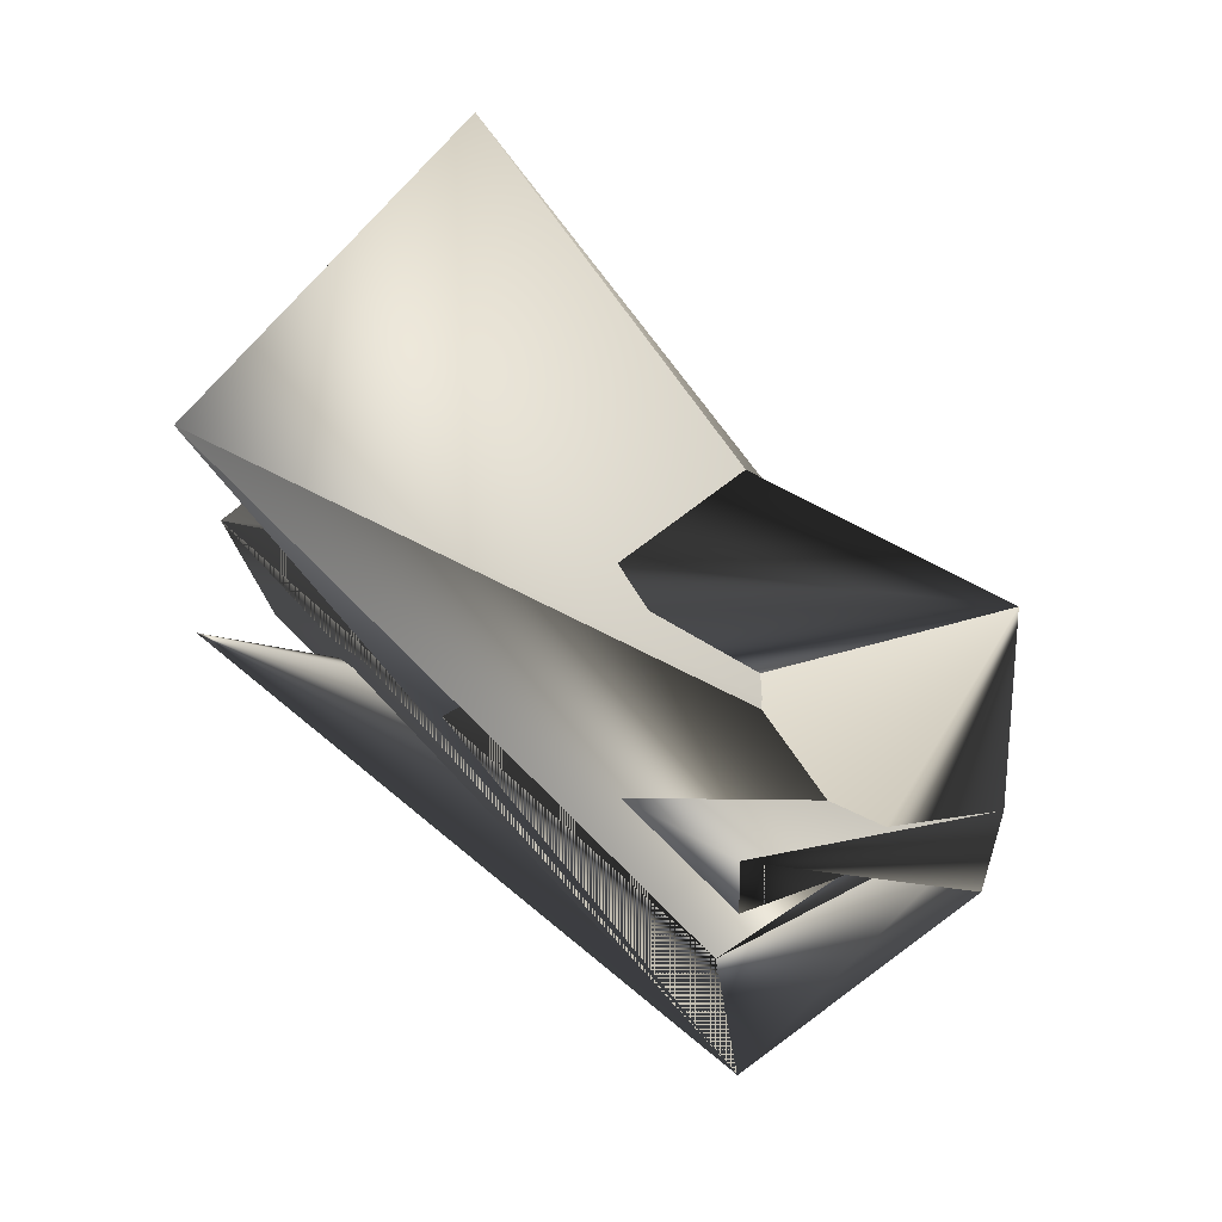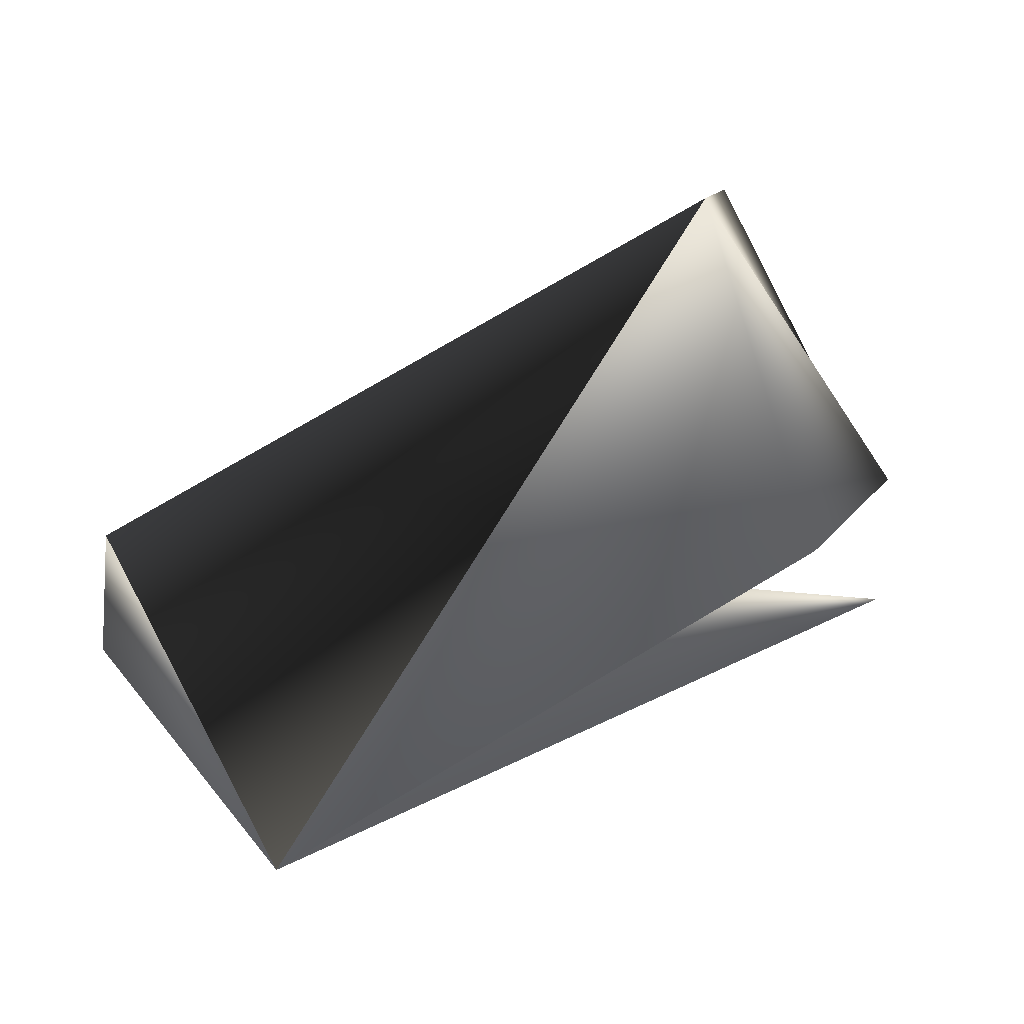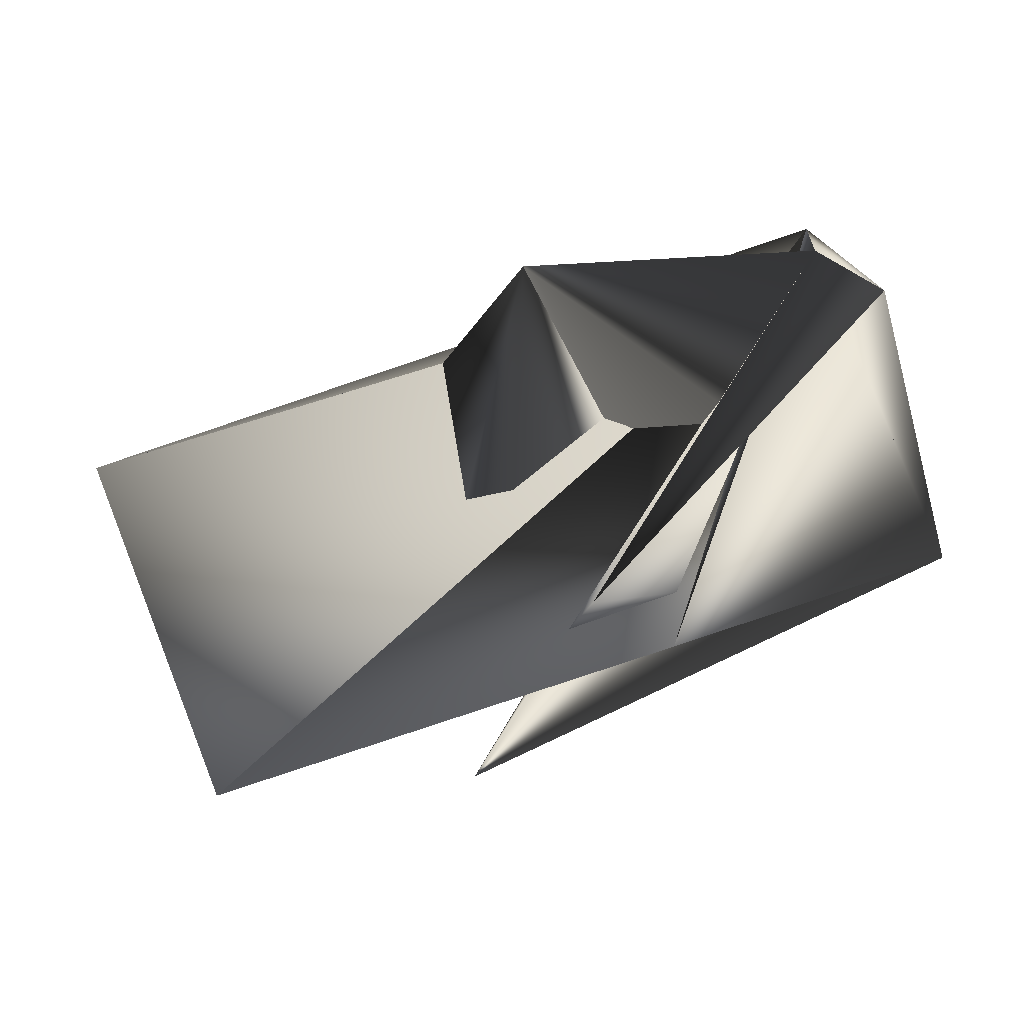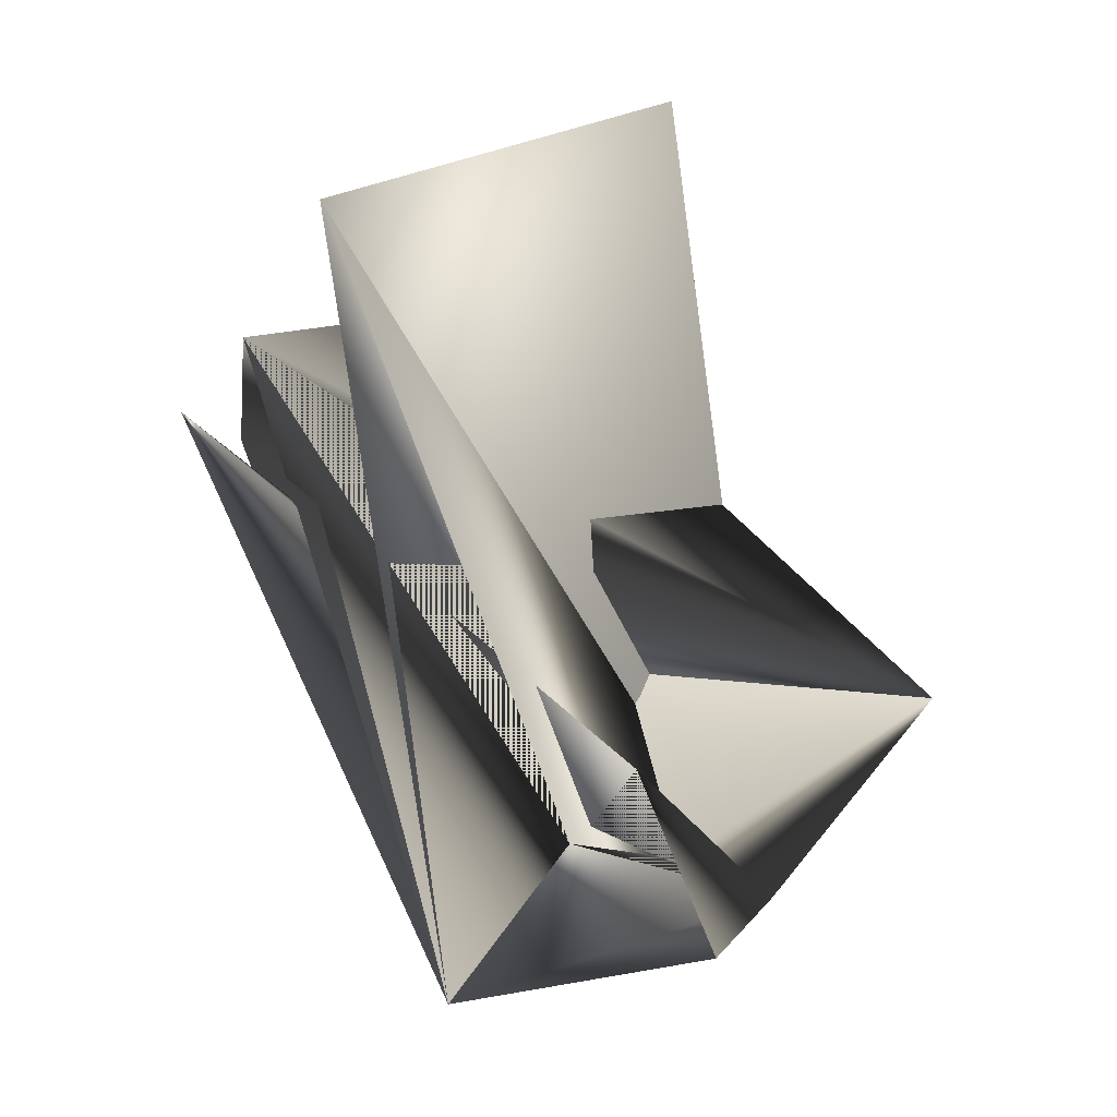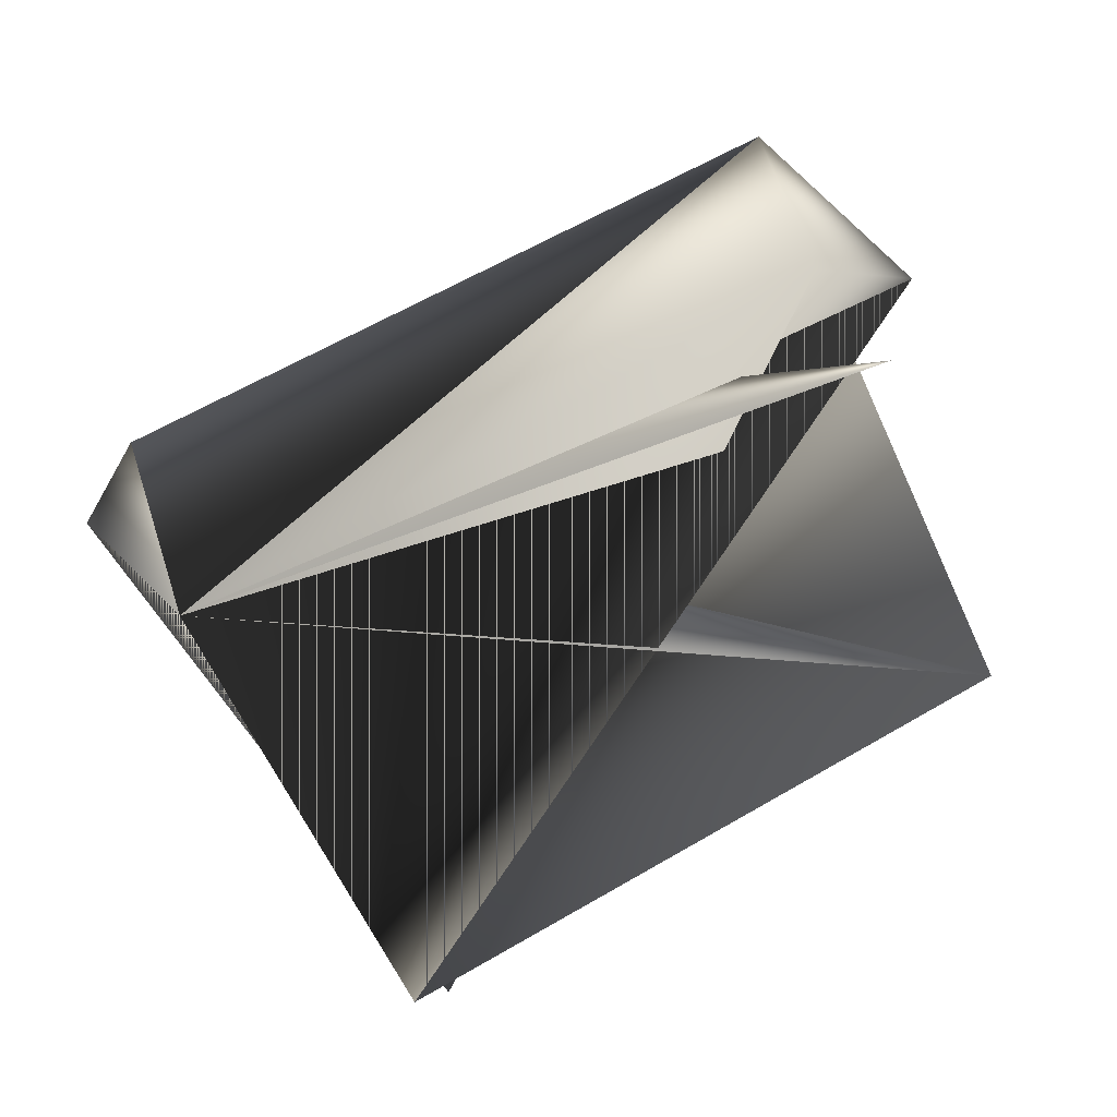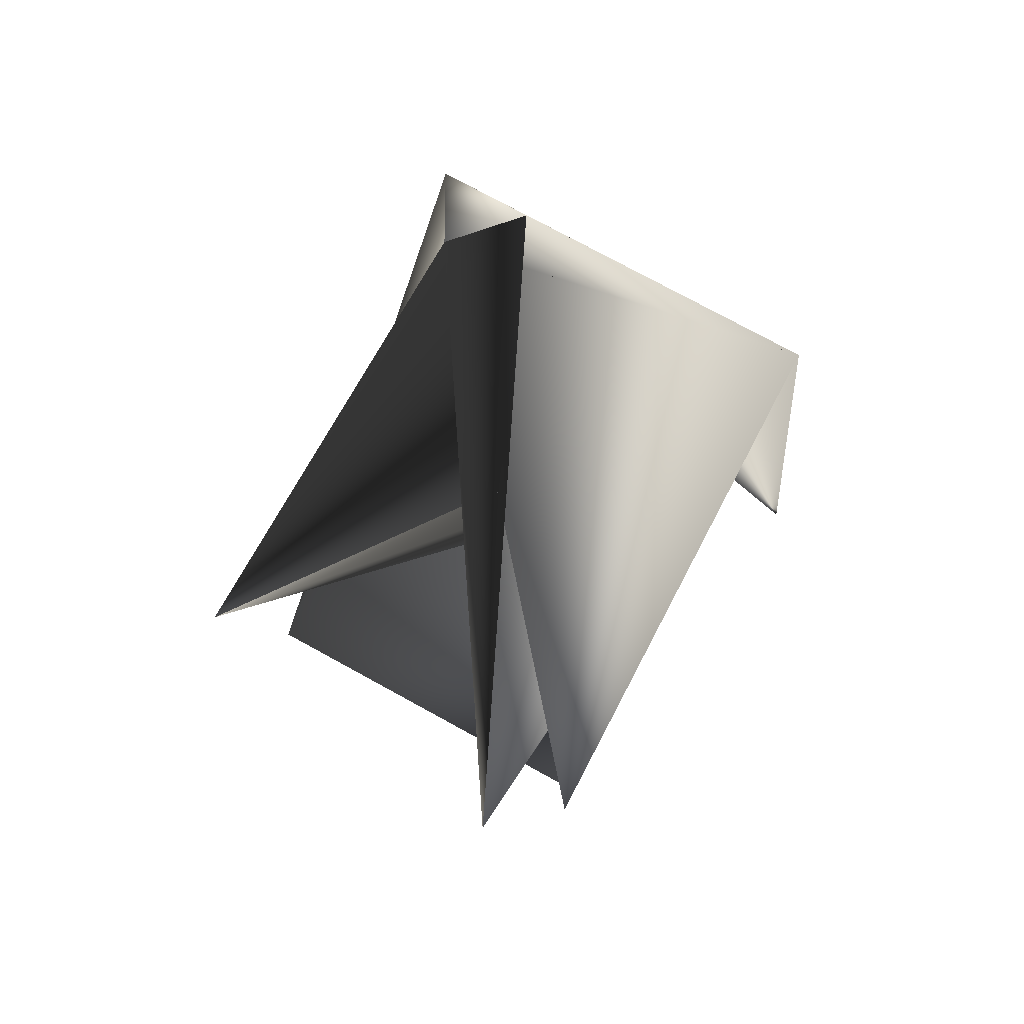
<metadata>
{"format":"obj","ext":"obj","renderer":"f3d","projection":"perspective","resolution":1024,"background":"white","views":[{"elev":-69.0,"azim":-11.7,"up":"+Z"},{"elev":59.3,"azim":-174.9,"up":"+Z"},{"elev":-68.3,"azim":59.9,"up":"+Z"},{"elev":-77.4,"azim":-40.7,"up":"+Z"},{"elev":-2.3,"azim":-160.2,"up":"+Z"},{"elev":-33.1,"azim":116.9,"up":"+Z"}]}
</metadata>
<code>
v -0.01018 0.3304 0.402
v -0.1408 0.2144 0.3906
v -0.1343 0.2783 0.4689
v -0.07381 0.3254 0.2854
v -0.05273 0.3893 0.3637
v -0.01018 0.349 0.3838
v -0.1833 0.2733 0.3523
v -0.1769 0.3372 0.4125
v -0.07381 0.3067 0.2854
v -0.01018 0.3304 0.3838
v -0.1622 0.3372 0.4307
v -0.1769 0.3186 0.4307
v -0.03125 0.2664 0.3236
f 1 3 4
f 1 5 3
f 1 4 3
f 1 2 5
f 1 6 2
f 1 7 2
f 1 7 6
f 1 2 7
f 6 8 5
f 6 7 5
f 6 5 2
f 6 5 8
f 6 9 10
f 6 1 5
f 6 5 10
f 6 10 9
f 6 10 1
f 5 11 9
f 5 9 10
f 5 3 11
f 5 2 3
f 5 10 2
f 8 1 10
f 8 5 1
f 8 10 5
f 4 12 10
f 4 1 10
f 4 5 12
f 4 10 1
f 4 10 5
f 11 12 13
f 11 13 10
f 11 3 12
f 11 10 9
f 12 3 4
f 12 3 13
f 12 4 3
f 12 3 10
f 12 5 4
f 12 4 3
f 9 5 10
f 9 10 5
f 13 3 5
f 13 5 10
f 1 3 4
f 1 4 7
f 3 7 4
f 3 2 7
f 3 4 5
f 3 5 10
f 7 2 10
f 7 10 5

</code>
